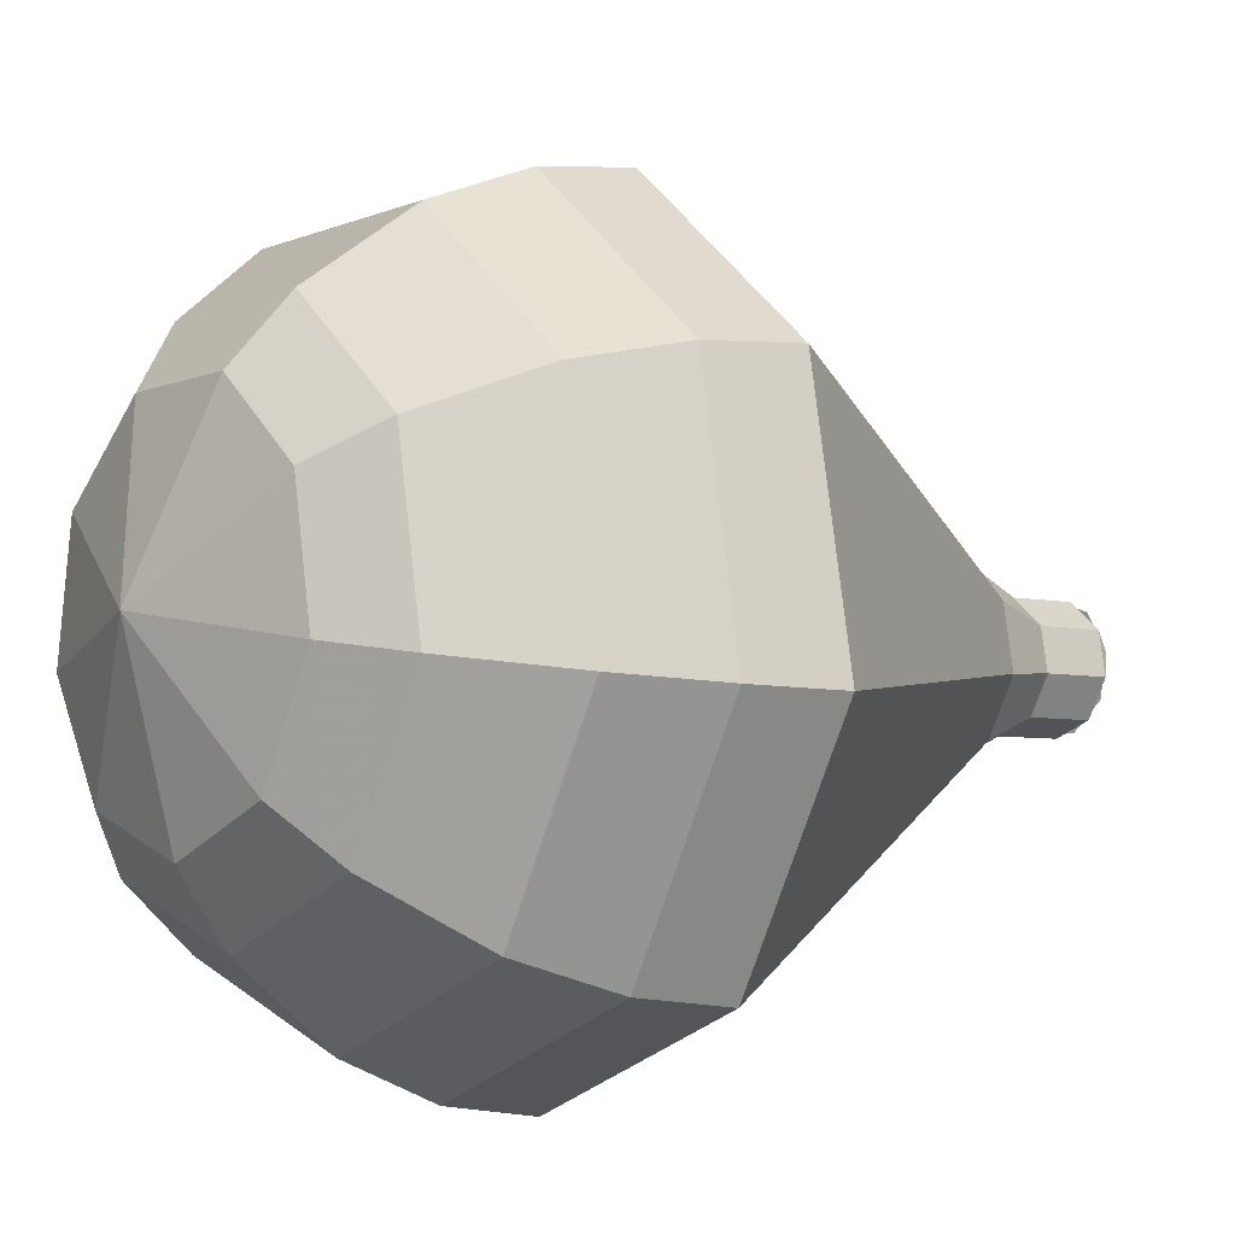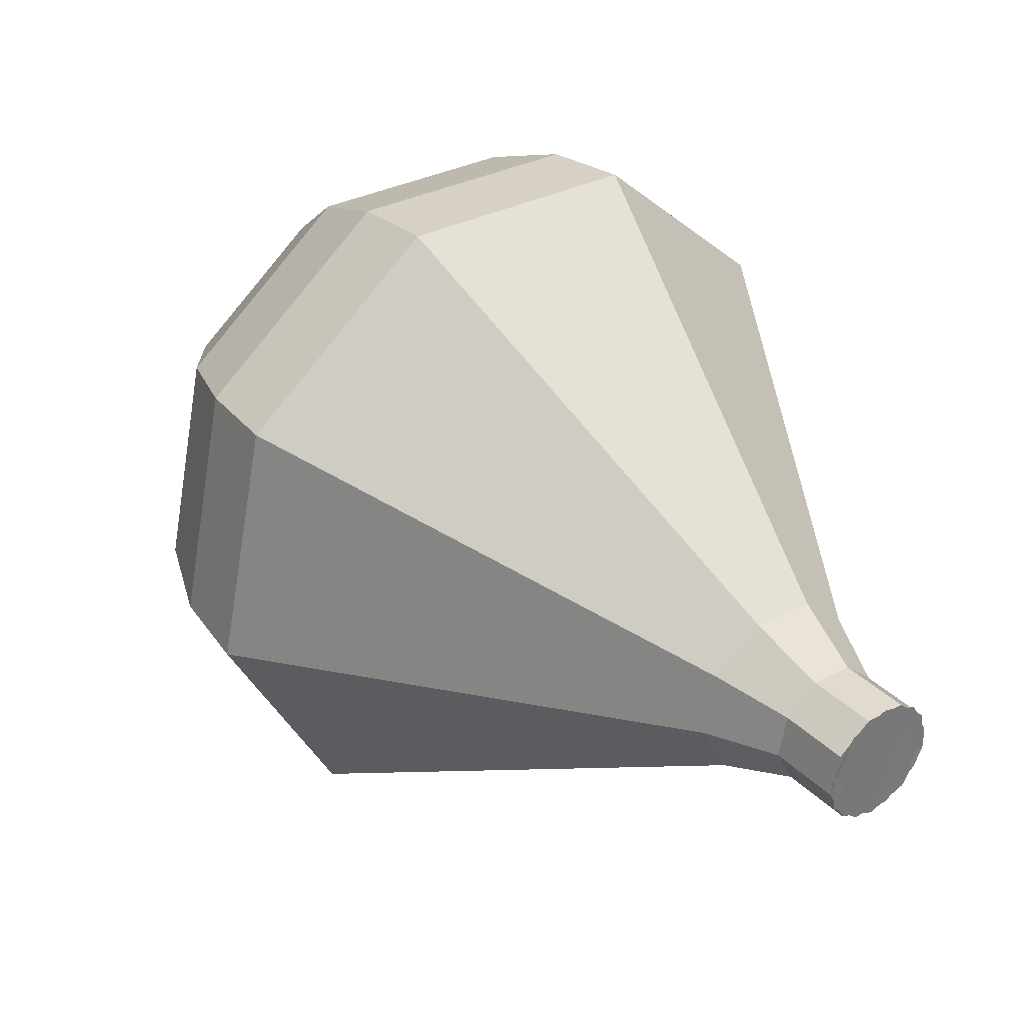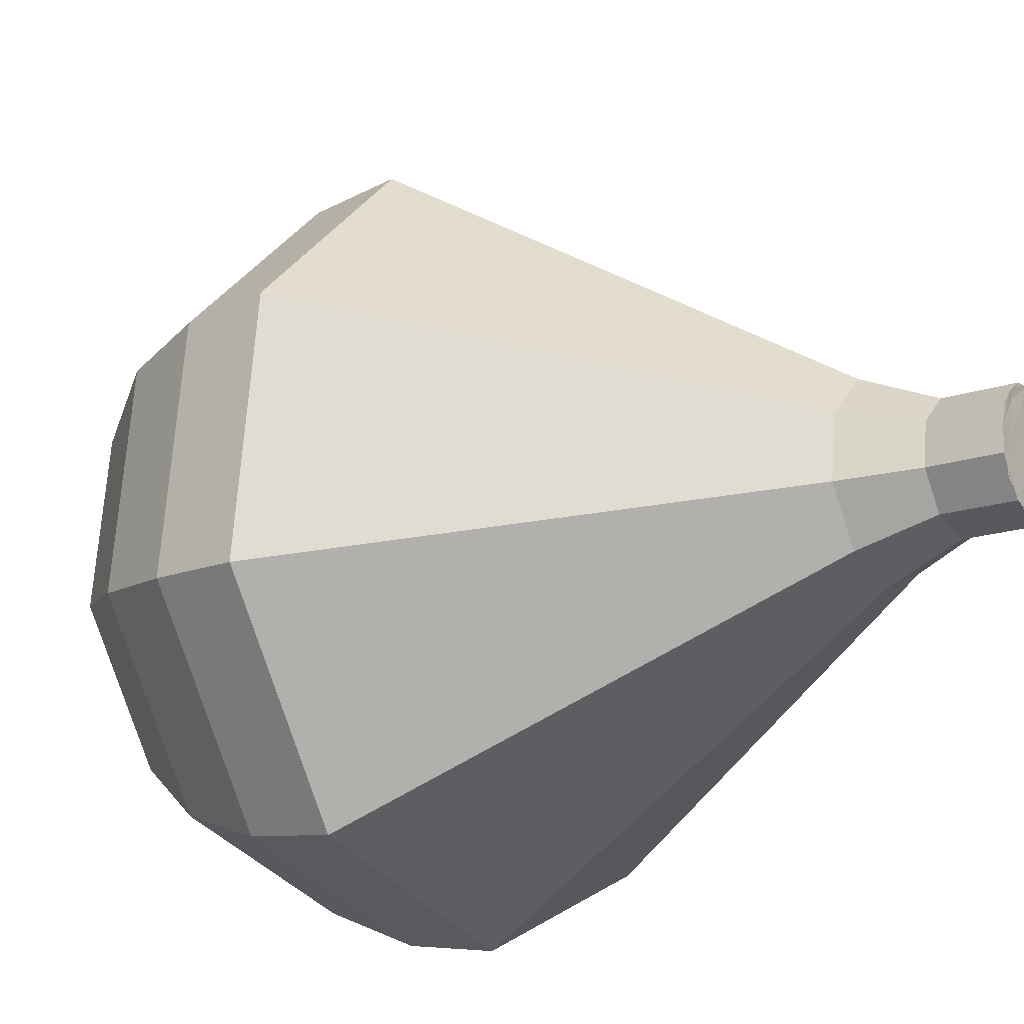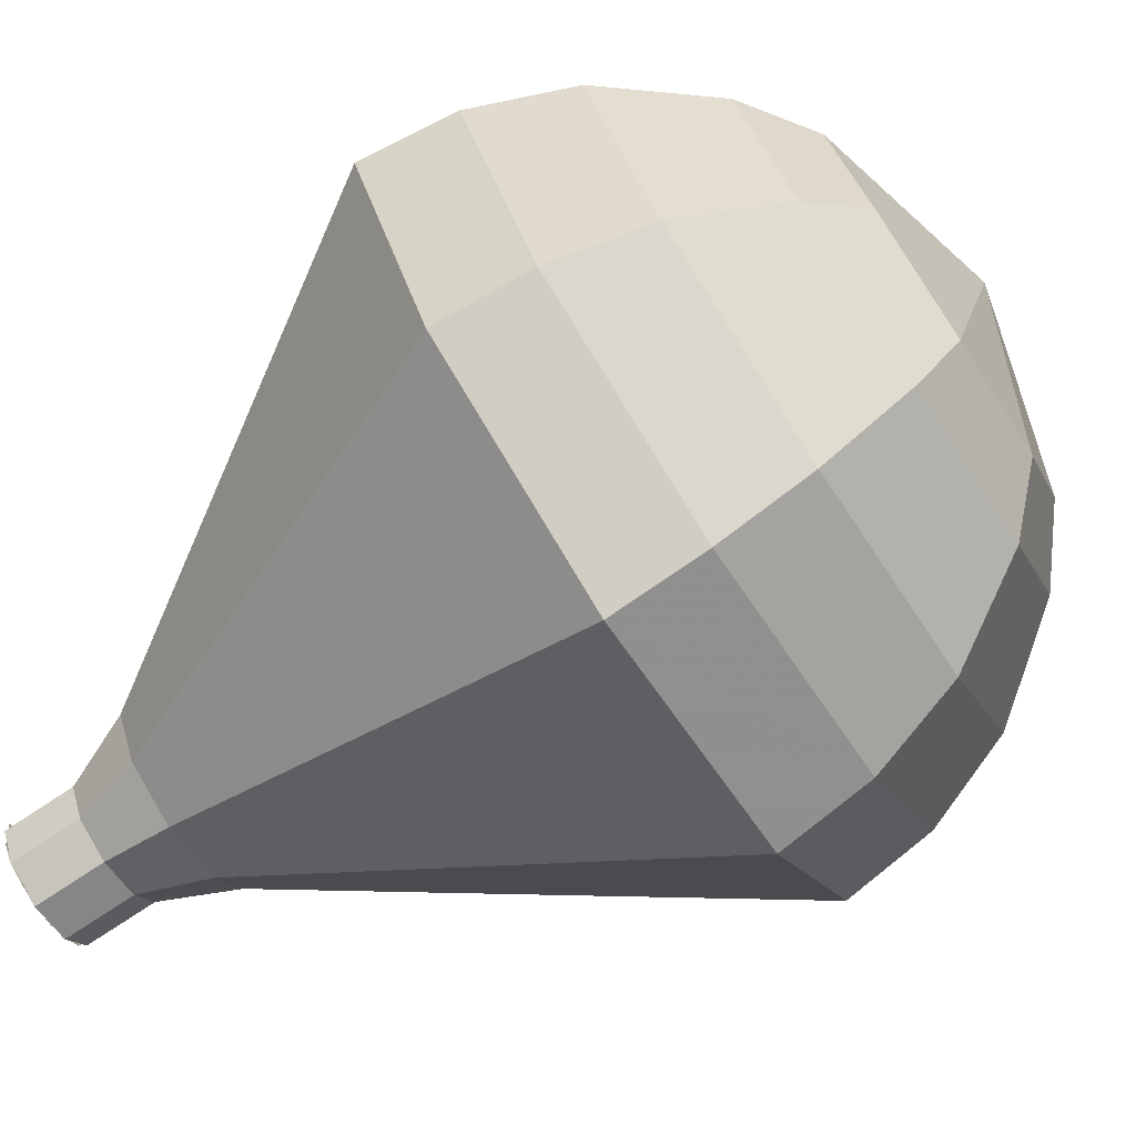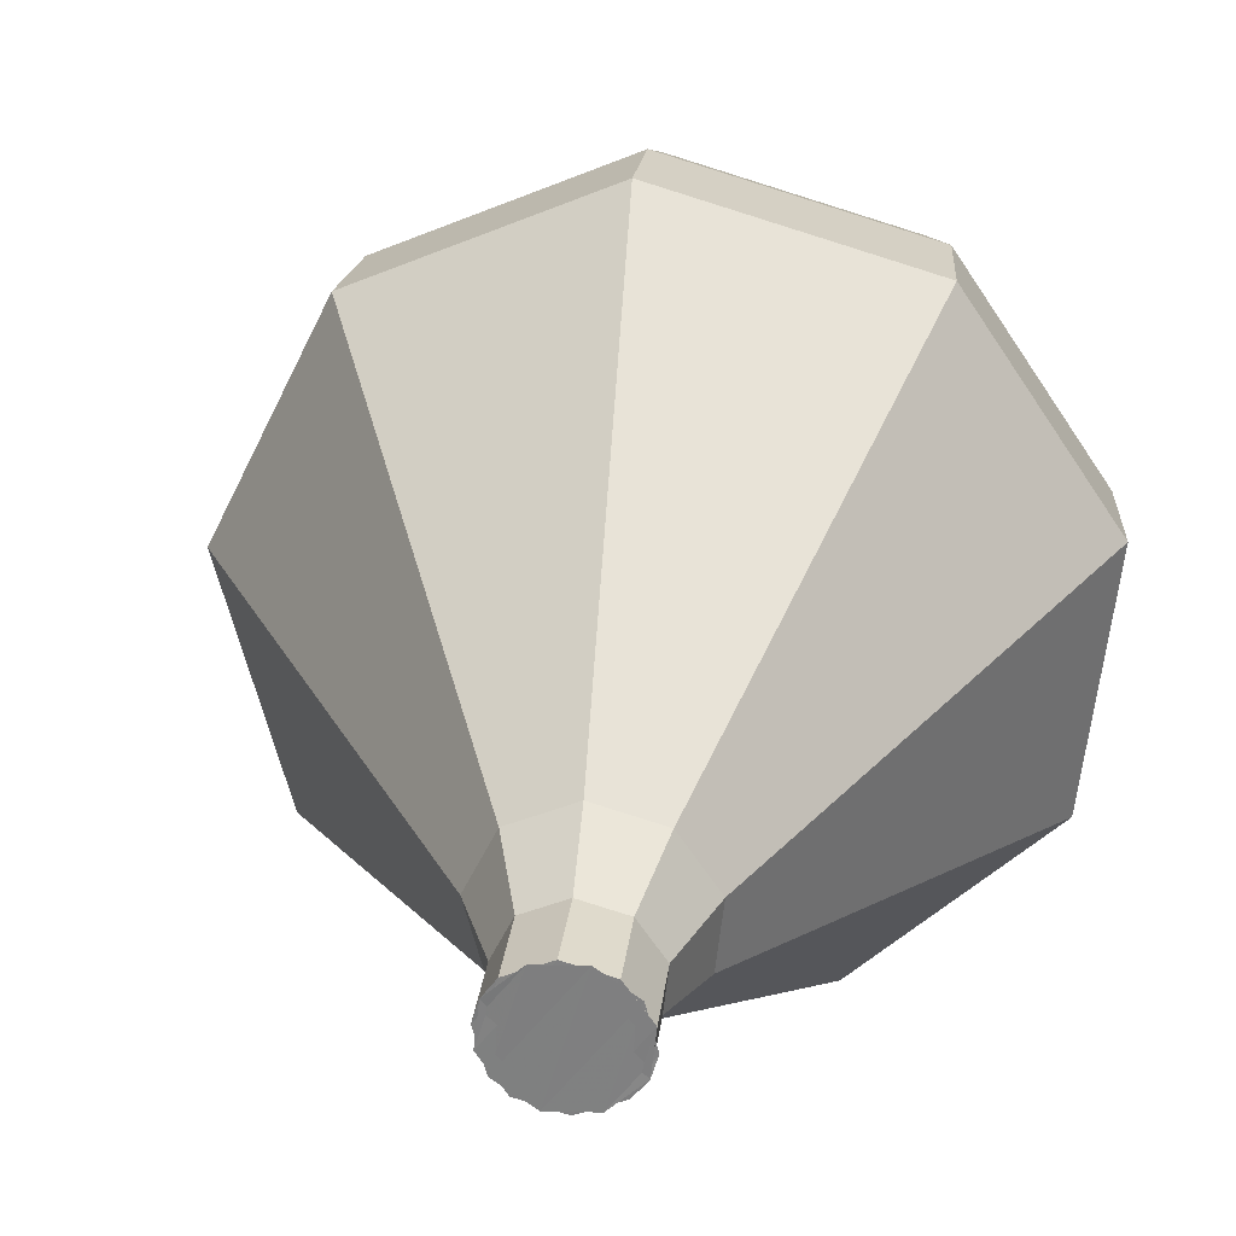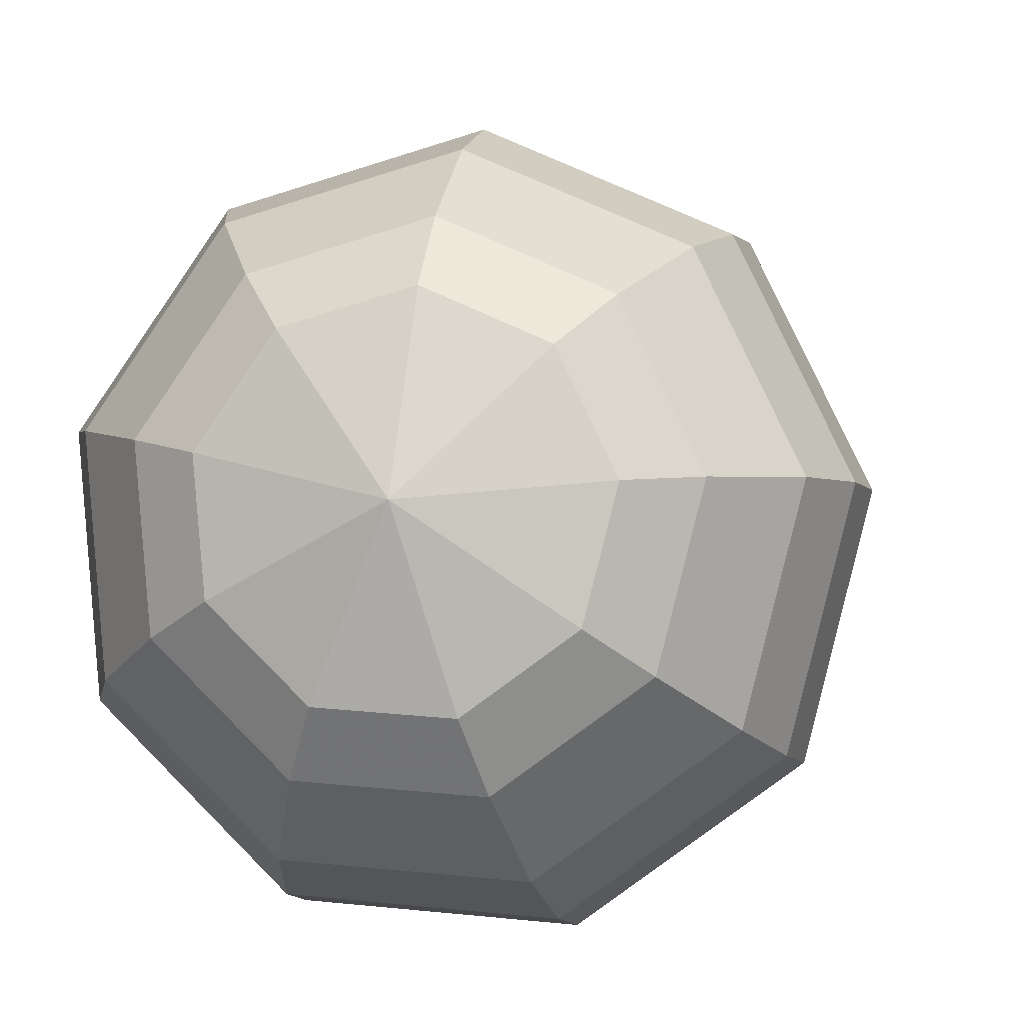
<metadata>
{"format":"obj","ext":"obj","renderer":"f3d","projection":"perspective","resolution":1024,"background":"white","views":[{"elev":16.4,"azim":89.2,"up":"+Y"},{"elev":-56.8,"azim":-159.8,"up":"+Z"},{"elev":-39.6,"azim":158.3,"up":"+Y"},{"elev":-53.0,"azim":-23.6,"up":"+Y"},{"elev":15.6,"azim":-137.3,"up":"+Y"},{"elev":8.5,"azim":44.9,"up":"+Y"}]}
</metadata>
<code>
g tube1
v 155 160.5 112.8
v 155.7 160.5 112.3
v 156.3 160 112
v 156.5 159.1 112.1
v 156.2 158.4 112.5
v 155.6 158.2 113.1
v 154.9 158.5 113.5
v 154.5 159.2 113.6
v 154.5 160 113.3
v 155 160.5 112.8
v 155.9 158.2 112.8
v 156.4 158.7 112.3
v 156.5 159.5 112.1
v 156 160.3 112.2
v 155.3 160.6 112.5
v 154.7 160.4 113.1
v 154.4 159.6 113.5
v 154.6 158.8 113.6
v 155.2 158.3 113.3
v 155.9 158.2 112.8
v 156.7 158.6 114
v 157.2 159.1 113.5
v 157.3 159.9 113.2
v 156.8 160.6 113.3
v 156.2 160.9 113.7
v 155.5 160.7 114.2
v 155.3 160 114.6
v 155.5 159.1 114.7
v 156 158.6 114.4
v 156.7 158.6 114
v 157.8 158.3 115.1
v 158.5 159.1 114.4
v 158.6 160.3 114
v 157.9 161.4 114.1
v 156.9 161.9 114.7
v 156 161.5 115.5
v 155.6 160.4 116.1
v 155.9 159.2 116.2
v 156.7 158.4 115.8
v 157.8 158.3 115.1
v 159 157.8 116.3
v 160 158.9 115.2
v 160.1 160.7 114.6
v 159.2 162.4 114.8
v 157.6 163.1 115.7
v 156.2 162.5 116.8
v 155.6 161 117.7
v 156.1 159.1 117.9
v 157.4 157.8 117.4
v 159 157.8 116.3
v 160.1 157.2 117.4
v 161.6 158.7 115.9
v 161.7 161.2 115.2
v 160.4 163.4 115.4
v 158.4 164.3 116.6
v 156.5 163.6 118.2
v 155.6 161.5 119.4
v 156.3 159 119.7
v 158 157.3 118.9
v 160.1 157.2 117.4
v 162.5 156.1 119.7
v 164.6 158.4 117.5
v 164.8 162.1 116.3
v 162.9 165.4 116.7
v 159.8 166.8 118.5
v 157 165.7 120.9
v 155.7 162.5 122.7
v 156.6 158.8 123.1
v 159.3 156.3 121.9
v 162.5 156.1 119.7
v 164.8 155 122
v 167.7 158.1 119.1
v 167.9 163 117.5
v 165.4 167.4 118.1
v 161.3 169.3 120.4
v 157.5 167.8 123.6
v 155.8 163.6 125.9
v 157 158.6 126.5
v 160.6 155.2 124.9
v 164.8 155 122
v 165.8 155.7 123.5
v 168.6 158.6 120.7
v 168.8 163.4 119.1
v 166.3 167.6 119.7
v 162.4 169.5 122
v 158.7 168 125
v 157.1 163.9 127.3
v 158.3 159.1 127.8
v 161.7 155.9 126.3
v 165.8 155.7 123.5
v 166.5 156.8 125
v 169 159.5 122.4
v 169.3 163.7 121.1
v 167.1 167.5 121.6
v 163.5 169.2 123.6
v 160.2 167.9 126.3
v 158.8 164.2 128.4
v 159.8 159.9 128.9
v 162.9 157 127.5
v 166.5 156.8 125
v 167 158.7 126.5
v 168.9 160.7 124.5
v 169.1 163.9 123.5
v 167.4 166.8 123.9
v 164.7 168.1 125.4
v 162.2 167.1 127.5
v 161.1 164.3 129.1
v 161.9 161 129.4
v 164.2 158.8 128.4
v 167 158.7 126.5
v 167.1 160.1 127.2
v 168.5 161.6 125.8
v 168.6 164 125
v 167.3 166.1 125.3
v 165.4 167 126.5
v 163.5 166.3 128
v 162.7 164.2 129.1
v 163.3 161.8 129.4
v 165 160.2 128.6
v 167.1 160.1 127.2
v 166.2 163.7 128
v 166.2 163.7 128
v 166.2 163.7 128
v 166.2 163.7 128
v 166.2 163.7 128
v 166.2 163.7 128
v 166.2 163.7 128
v 166.2 163.7 128
v 166.2 163.7 128
v 166.2 163.7 128
f 1 2 12
f 12 11 1
f 2 3 13
f 13 12 2
f 3 4 14
f 14 13 3
f 4 5 15
f 15 14 4
f 5 6 16
f 16 15 5
f 6 7 17
f 17 16 6
f 7 8 18
f 18 17 7
f 8 9 19
f 19 18 8
f 9 10 20
f 20 19 9
f 11 12 22
f 22 21 11
f 12 13 23
f 23 22 12
f 13 14 24
f 24 23 13
f 14 15 25
f 25 24 14
f 15 16 26
f 26 25 15
f 16 17 27
f 27 26 16
f 17 18 28
f 28 27 17
f 18 19 29
f 29 28 18
f 19 20 30
f 30 29 19
f 21 22 32
f 32 31 21
f 22 23 33
f 33 32 22
f 23 24 34
f 34 33 23
f 24 25 35
f 35 34 24
f 25 26 36
f 36 35 25
f 26 27 37
f 37 36 26
f 27 28 38
f 38 37 27
f 28 29 39
f 39 38 28
f 29 30 40
f 40 39 29
f 31 32 42
f 42 41 31
f 32 33 43
f 43 42 32
f 33 34 44
f 44 43 33
f 34 35 45
f 45 44 34
f 35 36 46
f 46 45 35
f 36 37 47
f 47 46 36
f 37 38 48
f 48 47 37
f 38 39 49
f 49 48 38
f 39 40 50
f 50 49 39
f 41 42 52
f 52 51 41
f 42 43 53
f 53 52 42
f 43 44 54
f 54 53 43
f 44 45 55
f 55 54 44
f 45 46 56
f 56 55 45
f 46 47 57
f 57 56 46
f 47 48 58
f 58 57 47
f 48 49 59
f 59 58 48
f 49 50 60
f 60 59 49
f 51 52 62
f 62 61 51
f 52 53 63
f 63 62 52
f 53 54 64
f 64 63 53
f 54 55 65
f 65 64 54
f 55 56 66
f 66 65 55
f 56 57 67
f 67 66 56
f 57 58 68
f 68 67 57
f 58 59 69
f 69 68 58
f 59 60 70
f 70 69 59
f 61 62 72
f 72 71 61
f 62 63 73
f 73 72 62
f 63 64 74
f 74 73 63
f 64 65 75
f 75 74 64
f 65 66 76
f 76 75 65
f 66 67 77
f 77 76 66
f 67 68 78
f 78 77 67
f 68 69 79
f 79 78 68
f 69 70 80
f 80 79 69
f 71 72 82
f 82 81 71
f 72 73 83
f 83 82 72
f 73 74 84
f 84 83 73
f 74 75 85
f 85 84 74
f 75 76 86
f 86 85 75
f 76 77 87
f 87 86 76
f 77 78 88
f 88 87 77
f 78 79 89
f 89 88 78
f 79 80 90
f 90 89 79
f 81 82 92
f 92 91 81
f 82 83 93
f 93 92 82
f 83 84 94
f 94 93 83
f 84 85 95
f 95 94 84
f 85 86 96
f 96 95 85
f 86 87 97
f 97 96 86
f 87 88 98
f 98 97 87
f 88 89 99
f 99 98 88
f 89 90 100
f 100 99 89
f 91 92 102
f 102 101 91
f 92 93 103
f 103 102 92
f 93 94 104
f 104 103 93
f 94 95 105
f 105 104 94
f 95 96 106
f 106 105 95
f 96 97 107
f 107 106 96
f 97 98 108
f 108 107 97
f 98 99 109
f 109 108 98
f 99 100 110
f 110 109 99
f 101 102 112
f 112 111 101
f 102 103 113
f 113 112 102
f 103 104 114
f 114 113 103
f 104 105 115
f 115 114 104
f 105 106 116
f 116 115 105
f 106 107 117
f 117 116 106
f 107 108 118
f 118 117 107
f 108 109 119
f 119 118 108
f 109 110 120
f 120 119 109
f 111 112 122
f 122 121 111
f 112 113 123
f 123 122 112
f 113 114 124
f 124 123 113
f 114 115 125
f 125 124 114
f 115 116 126
f 126 125 115
f 116 117 127
f 127 126 116
f 117 118 128
f 128 127 117
f 118 119 129
f 129 128 118
f 119 120 130
f 130 129 119
g

</code>
